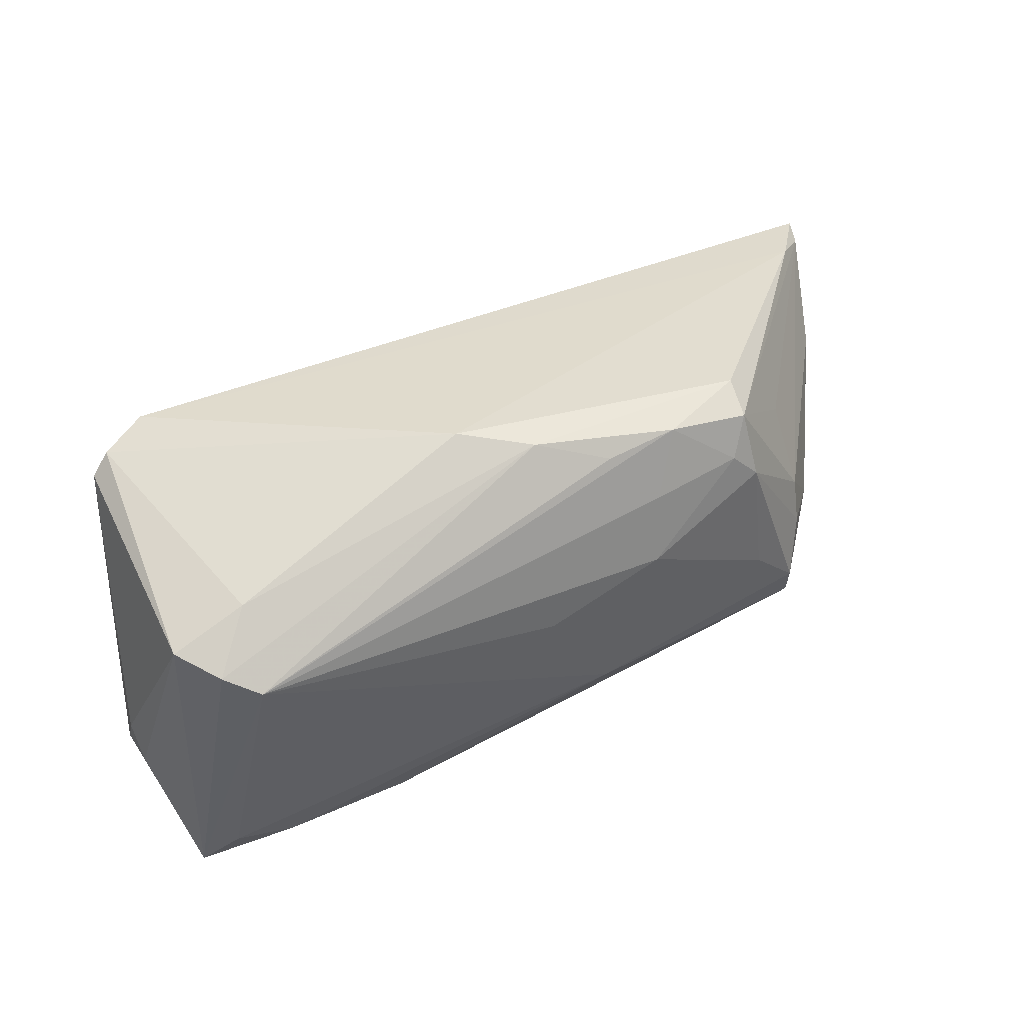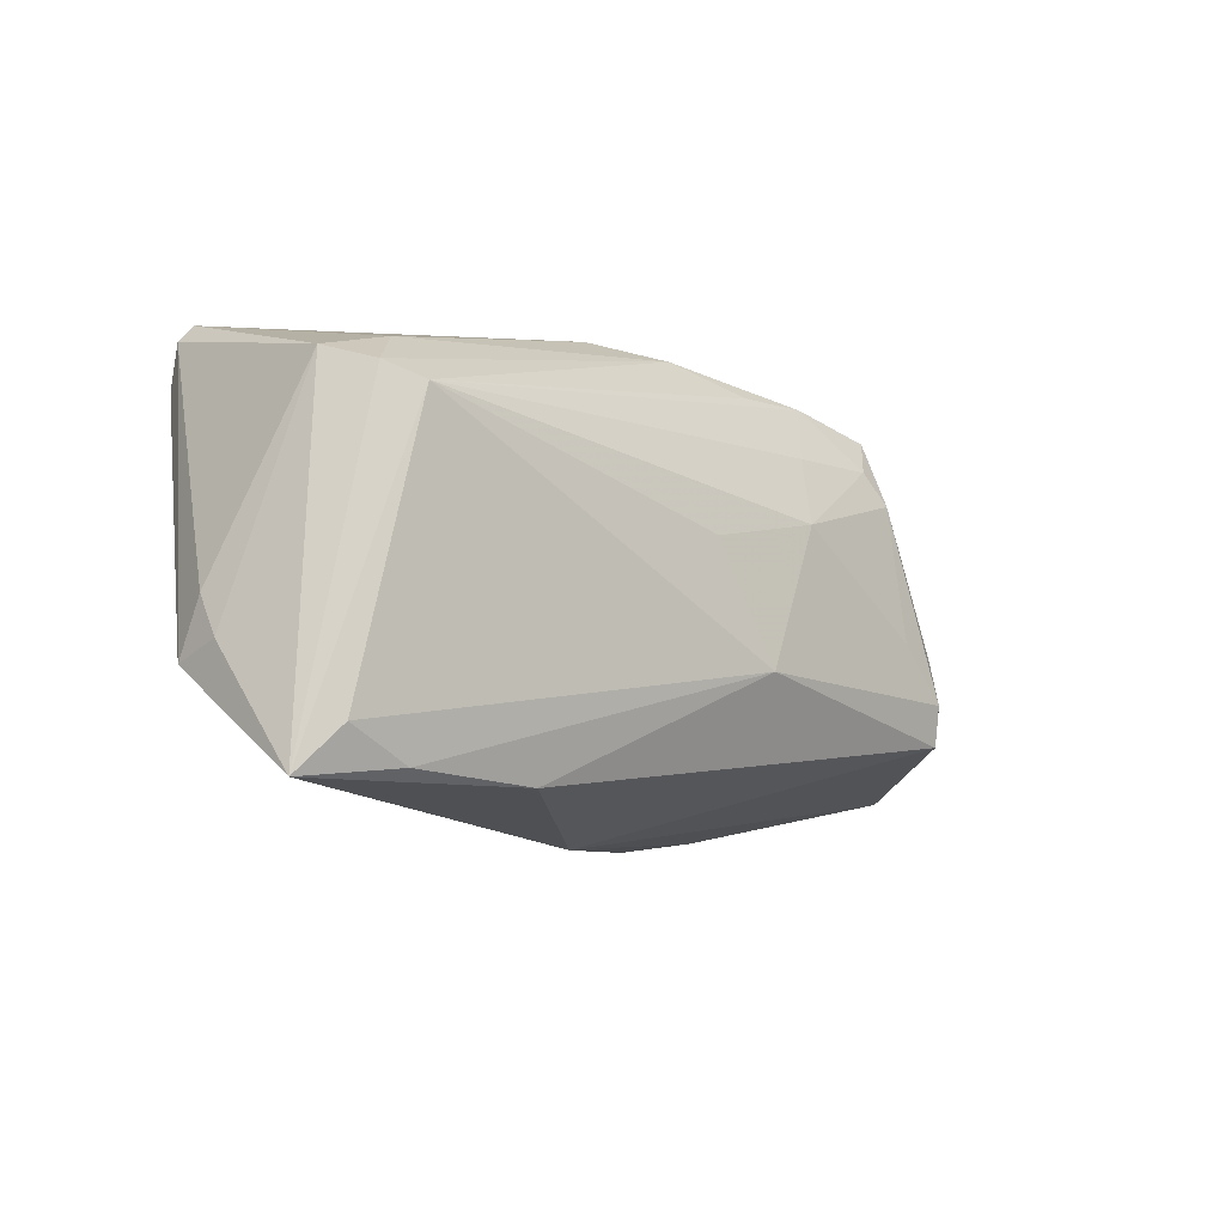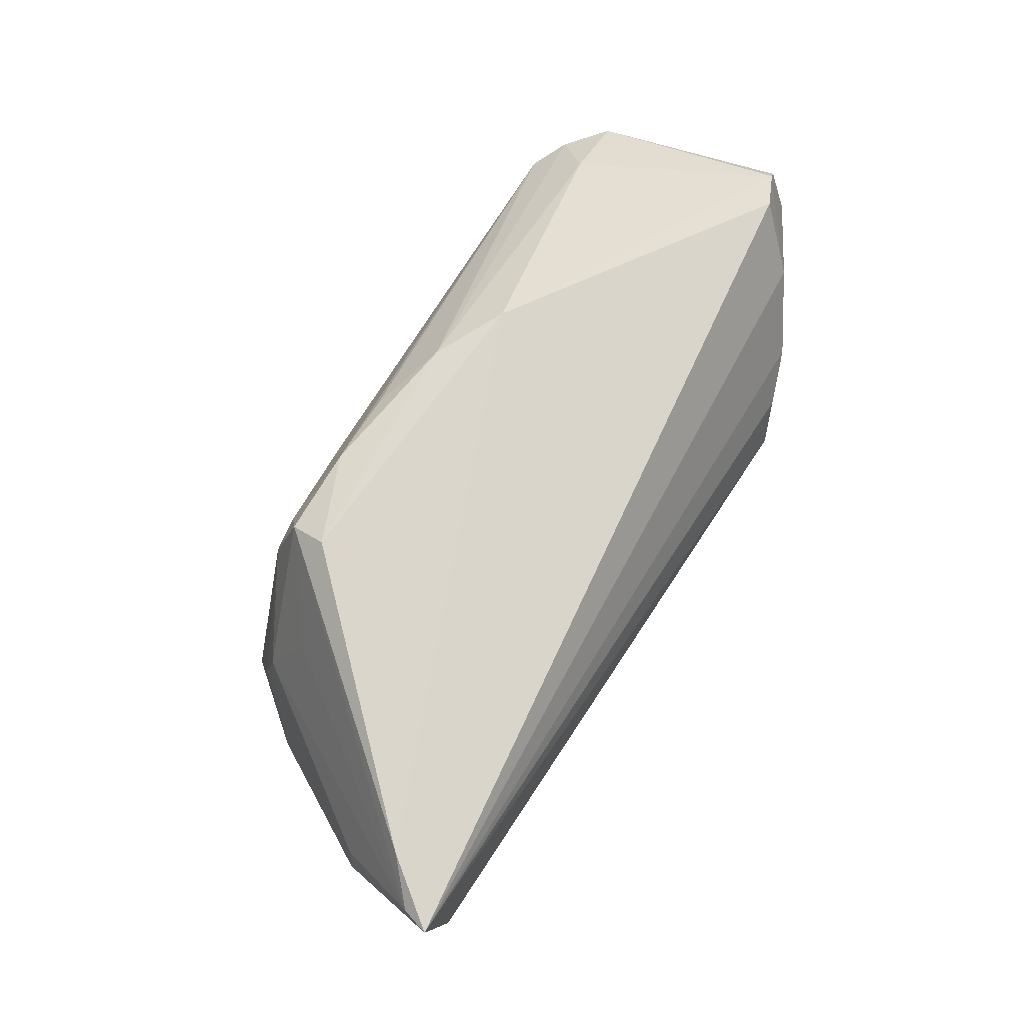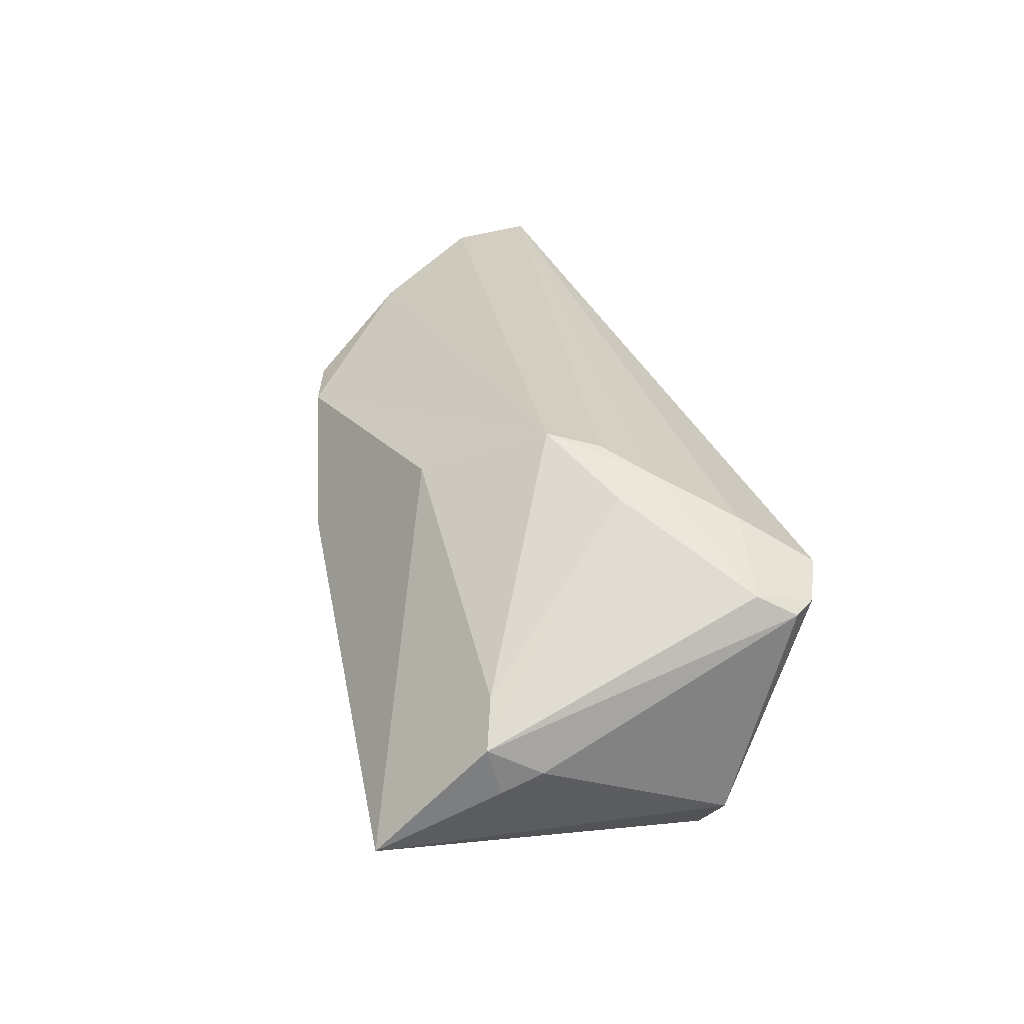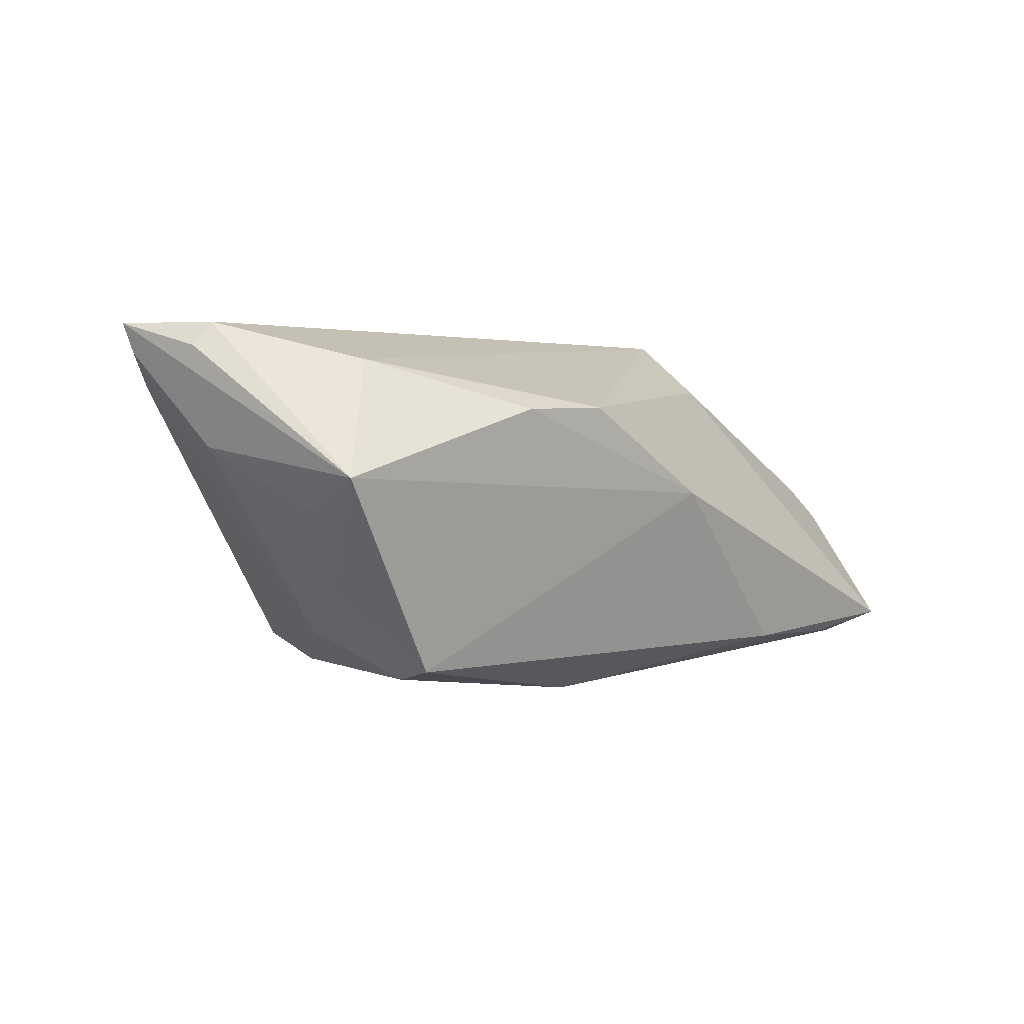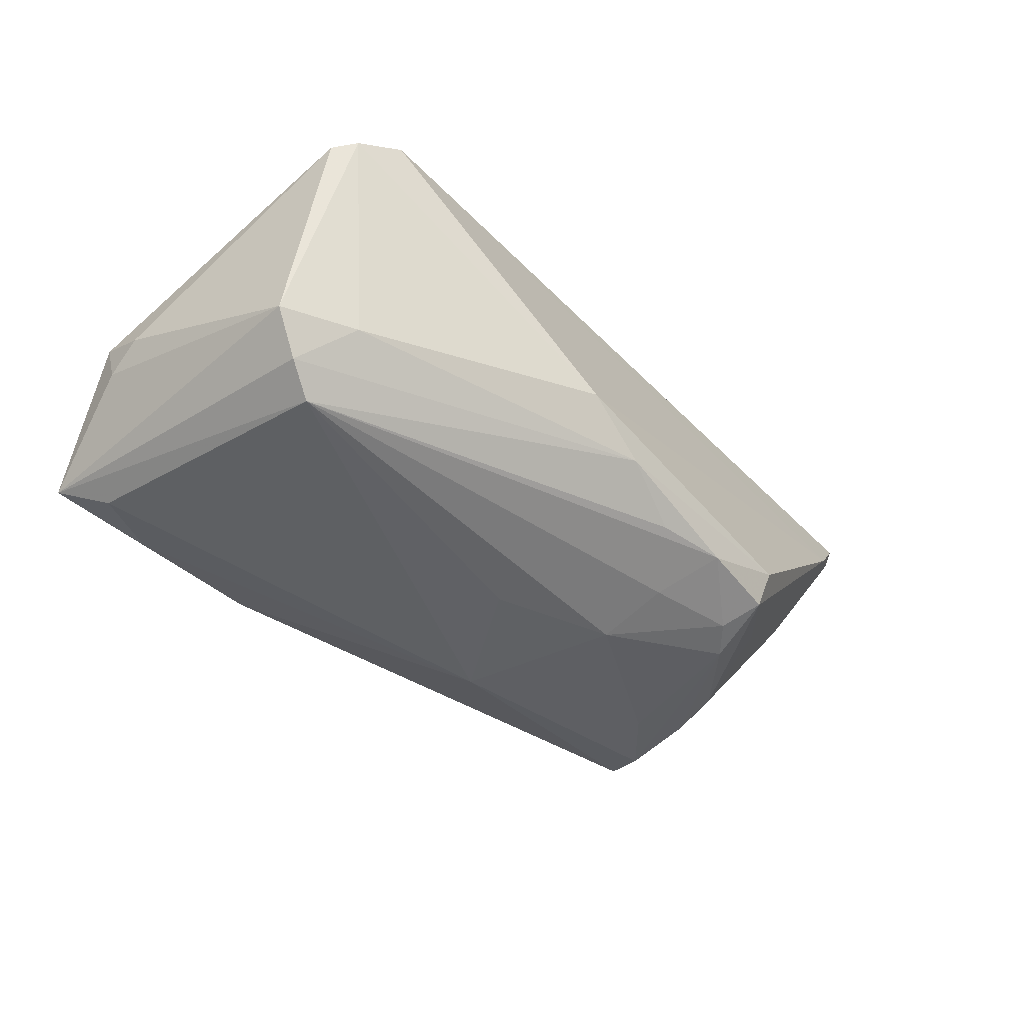
<metadata>
{"format":"obj","ext":"obj","renderer":"f3d","projection":"perspective","resolution":1024,"background":"white","views":[{"elev":46.1,"azim":154.1,"up":"+Y"},{"elev":-14.1,"azim":138.7,"up":"+Y"},{"elev":63.8,"azim":-58.1,"up":"+Y"},{"elev":24.9,"azim":78.0,"up":"+Z"},{"elev":1.9,"azim":-51.4,"up":"+Z"},{"elev":-47.8,"azim":135.7,"up":"+Z"}]}
</metadata>
<code>
v -0.05244 -0.009346 0.00149
v -0.05771 0.002576 0.02403
v 0.04355 0.01267 -0.02087
v 0.01608 -0.01639 0.01704
v -0.03891 -0.0146 -0.01799
v 0.04765 0.01442 -0.01625
v -0.0456 -0.01078 0.01968
v -0.04089 0.00234 -0.01404
v 0.0007018 0.002653 -0.02301
v -0.03221 -0.003531 -0.01995
v -0.02734 0.01656 -0.0184
v -0.01009 0.0222 -0.0165
v -0.01462 0.006998 -0.02204
v 0.04746 0.017 0.01157
v 0.04076 0.0261 0.01206
v -0.0622 0.01312 0.02403
v 0.02445 -0.002457 0.02403
v -0.04694 -0.006819 -0.008583
v 0.04819 -0.01423 0.002559
v -0.001338 0.02539 -0.01315
v -0.05699 0.003925 0.009207
v -0.06109 0.01259 0.02057
v -0.0565 0.01536 0.01637
v -0.0294 -0.02329 0.01386
v 0.03213 0.00837 0.02116
v -0.007233 -0.01103 -0.02322
v 0.04612 0.02425 0.009743
v -0.03071 0.01294 -0.01888
v -0.0399 0.01192 -0.008739
v 0.0384 0.01778 -0.01544
v 0.02707 0.003466 0.02301
v 0.05284 -0.009113 -0.00529
v -0.0008714 -0.02795 0.003203
v 0.0445 -0.02255 -0.01861
v -0.01923 0.02298 -0.01602
v 0.03667 -0.02593 -0.01781
v 0.03493 0.003921 0.01945
v 0.05273 -0.01553 -0.001598
v 0.02072 -0.02605 -0.01741
v -0.02974 0.02113 -0.01601
v 0.04833 0.02171 0.009094
v 0.05241 -0.01389 -0.007572
v 0.03962 0.0107 -0.02356
v 0.03773 0.01759 0.01706
v 0.0489 -0.02795 -0.01578
v -0.01833 -0.02542 0.01419
v 0.007198 0.02693 -0.008602
v -0.03833 -0.009886 -0.01927
v -0.01576 0.01551 -0.01949
v -0.05431 -0.01675 0.005721
v -0.03035 0.02301 -0.01125
v -0.04083 -0.003366 -0.01577
v -0.05992 0.003353 0.02123
f 21 50 16
f 2 17 16
f 23 47 51
f 16 15 23
f 15 47 23
f 28 11 13
f 39 45 33
f 50 5 33
f 33 5 39
f 38 41 14
f 38 45 42
f 38 19 45
f 44 25 14
f 44 15 16
f 16 25 44
f 16 17 31
f 31 25 16
f 17 25 31
f 17 19 37
f 37 25 17
f 14 25 37
f 37 38 14
f 19 38 37
f 42 45 6
f 6 45 3
f 3 30 6
f 14 41 27
f 15 44 27
f 27 44 14
f 41 6 27
f 27 6 30
f 27 47 15
f 27 30 47
f 16 50 53
f 53 2 16
f 50 2 53
f 22 21 16
f 16 23 22
f 22 8 21
f 18 5 50
f 21 8 18
f 39 5 26
f 13 9 26
f 8 22 29
f 10 28 13
f 51 35 40
f 40 35 11
f 11 28 40
f 40 23 51
f 40 28 8
f 8 29 40
f 40 22 23
f 40 29 22
f 51 47 20
f 20 35 51
f 20 30 3
f 47 30 20
f 4 19 17
f 45 19 4
f 4 33 45
f 50 33 24
f 32 38 42
f 41 38 32
f 42 6 32
f 32 6 41
f 50 21 1
f 1 18 50
f 21 18 1
f 5 18 48
f 28 10 48
f 48 26 5
f 13 26 48
f 48 10 13
f 43 20 3
f 3 45 43
f 45 34 43
f 43 34 26
f 43 9 13
f 43 26 9
f 33 4 46
f 46 24 33
f 46 4 17
f 7 2 50
f 50 24 7
f 24 46 7
f 17 2 7
f 7 46 17
f 52 18 8
f 52 48 18
f 8 28 52
f 28 48 52
f 39 26 36
f 26 34 36
f 36 45 39
f 36 34 45
f 35 20 12
f 12 43 35
f 20 43 12
f 11 35 49
f 35 43 49
f 13 11 49
f 49 43 13

</code>
